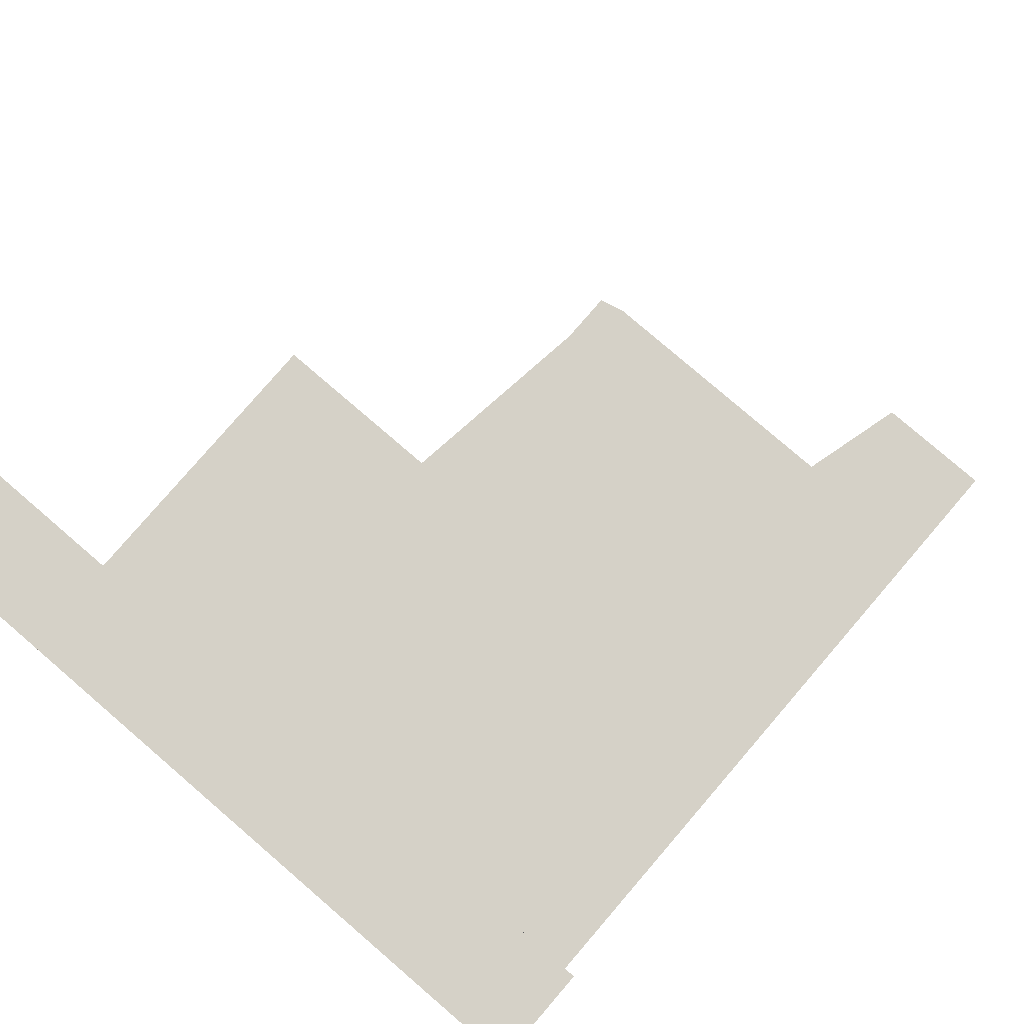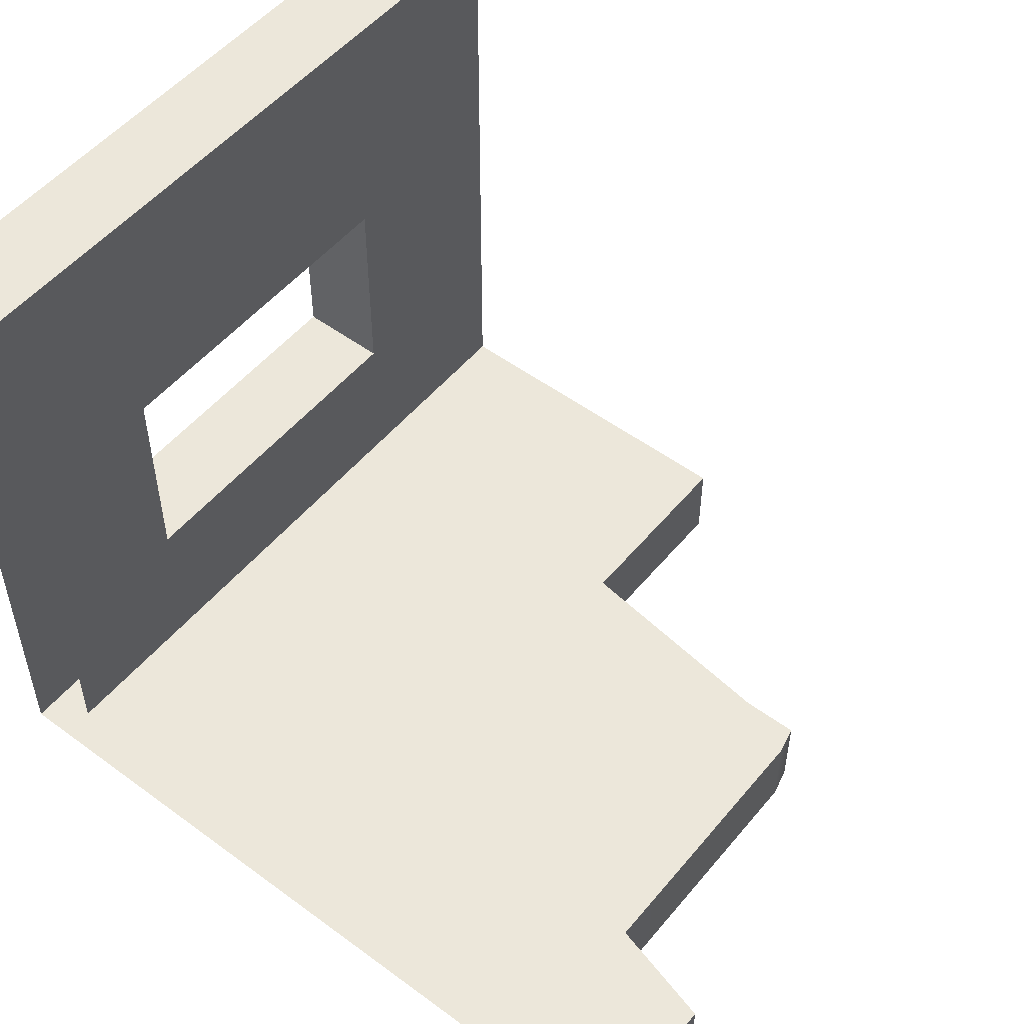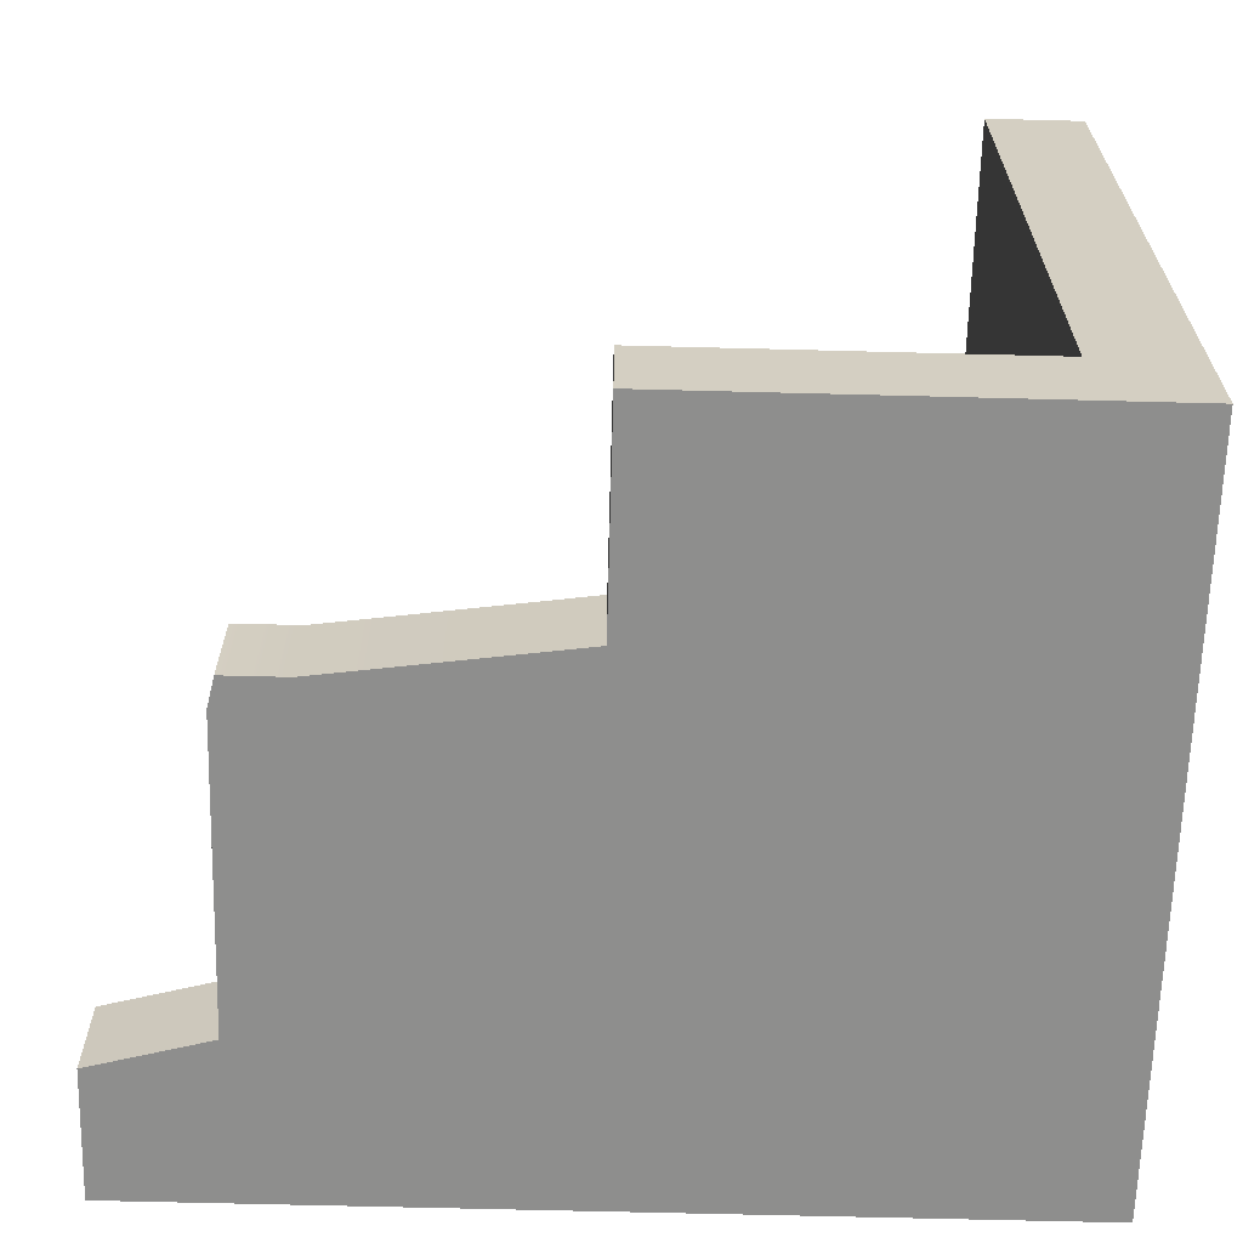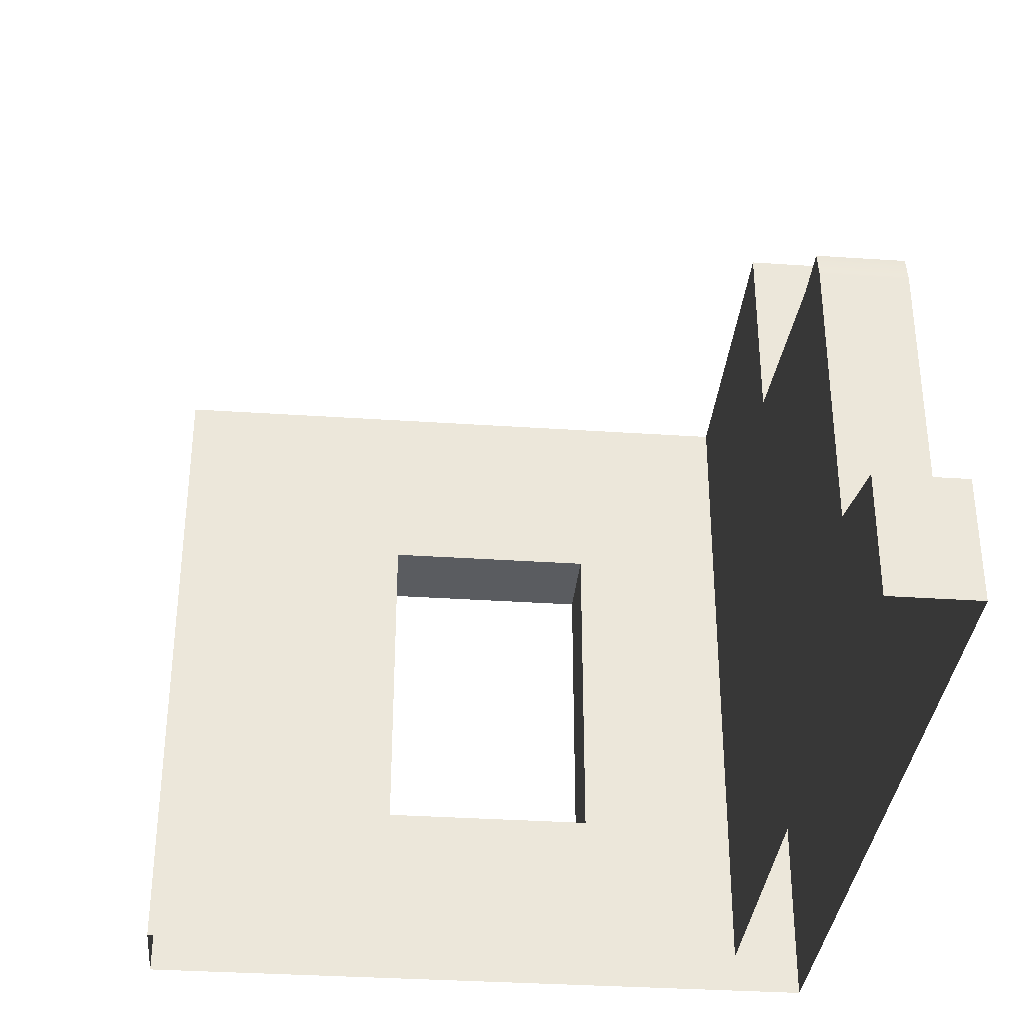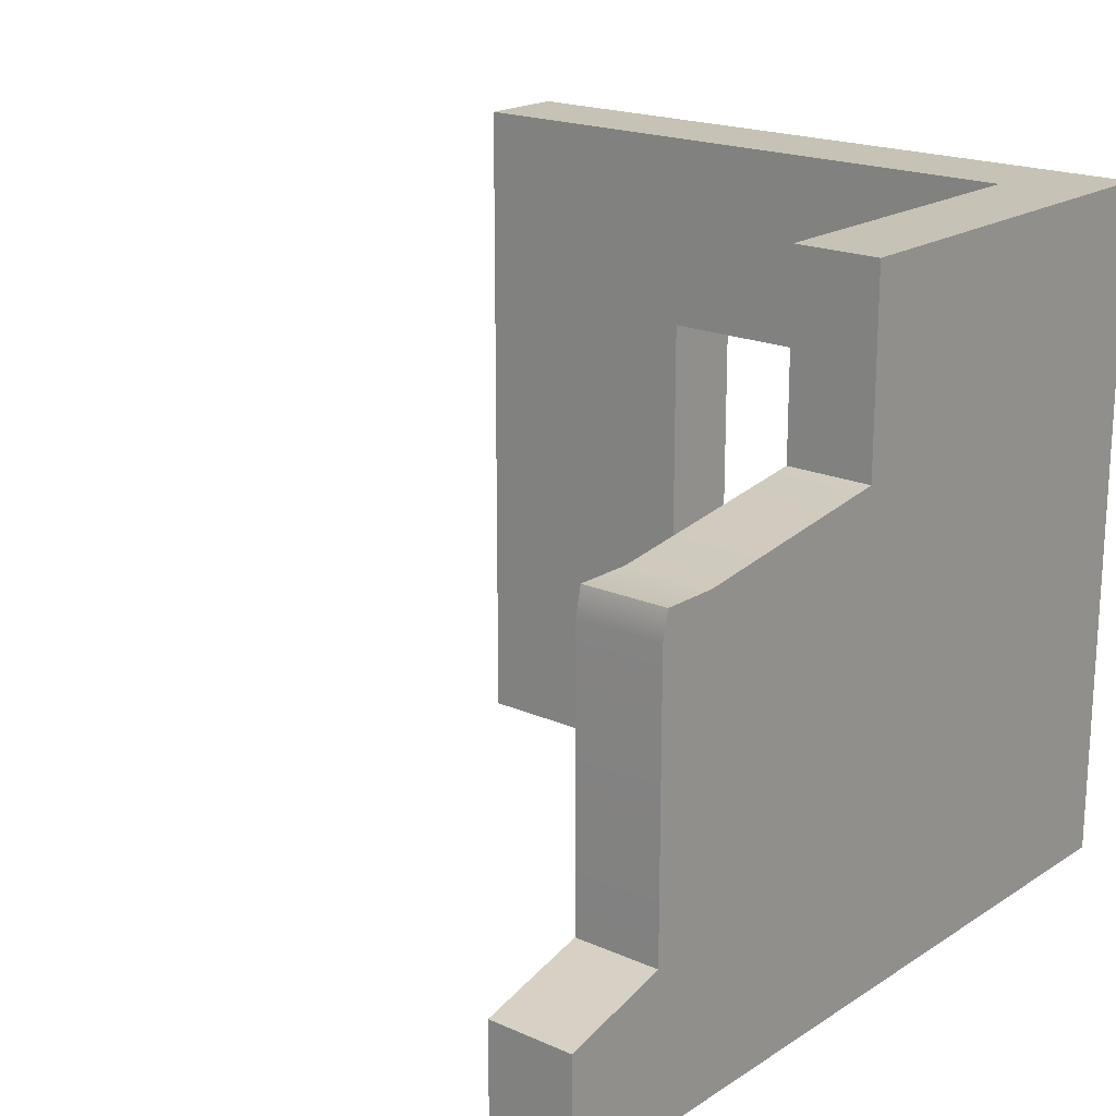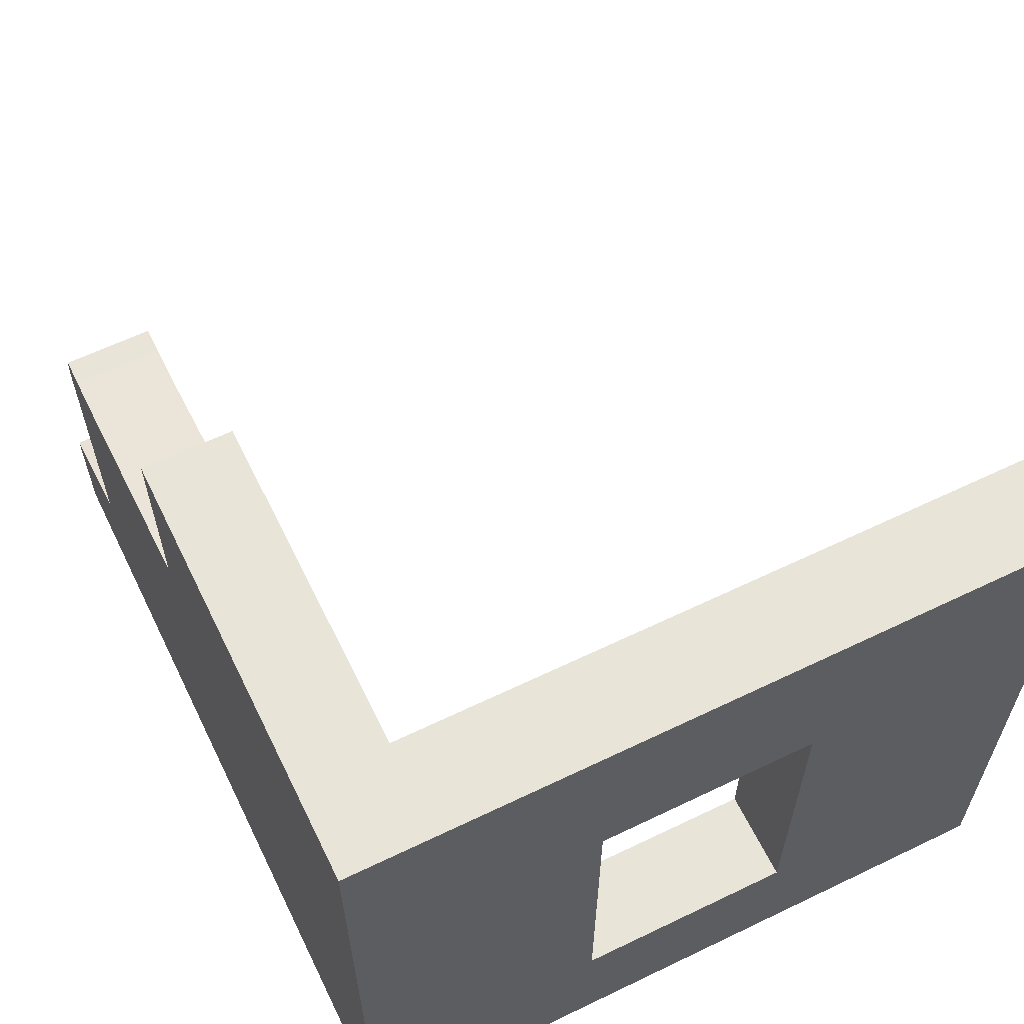
<metadata>
{"format":"obj","ext":"obj","renderer":"f3d","projection":"perspective","resolution":1024,"background":"white","views":[{"elev":79.3,"azim":-49.3,"up":"+Z"},{"elev":52.1,"azim":38.5,"up":"+Z"},{"elev":-64.8,"azim":178.5,"up":"+Z"},{"elev":-34.1,"azim":84.8,"up":"+Y"},{"elev":19.2,"azim":129.8,"up":"+Y"},{"elev":61.4,"azim":-116.1,"up":"+Y"}]}
</metadata>
<code>
g default
v 0 -0 4.411
v 0 -0 4.802
v -0.6997 -0 4.411
v -0.6997 -0 4.802
v 4e-06 -0 -1e-06
v -0.6997 -0 -0
v 0 -0 -0.6693
v -0.6997 -0 -0.6693
v 2.563 -0 -2e-06
v 2.563 -0 -0.6693
v 1.339 -0 -0.6693
v 1.339 -0 -2e-06
v -0.6997 -0 3.681
v 0 -0 3.681
v 4e-06 5.275 -1e-06
v -0.6997 5.275 -0
v -0.6997 5.275 3.681
v 0 5.275 3.681
v 0 5.275 4.411
v 0 5.275 4.802
v -0.6997 5.275 4.411
v -0.6997 5.275 4.802
v 2.563 5.275 -2e-06
v 2.563 5.275 -0.6693
v 1.339 5.275 -0.6693
v 1.339 5.275 -2e-06
v 0 5.275 -0.6693
v -0.6997 5.275 -0.6693
v 4e-06 3.776 -1e-06
v 1.339 3.776 -2e-06
v 2.563 3.776 -2e-06
v 2.563 3.776 -0.6693
v 1.339 3.776 -0.6693
v 0 3.776 -0.6693
v -0.6997 3.776 -0.6693
v -0.6997 3.776 -0
v -0.6997 3.776 3.681
v -0.6997 3.776 4.411
v -0.6997 3.776 4.802
v 0 3.776 4.802
v 0 3.776 4.411
v 0 3.776 3.681
v 4e-06 1.166 -1e-06
v 1.339 1.166 -2e-06
v 2.563 1.166 -2e-06
v 2.563 1.166 -0.6693
v 1.339 1.166 -0.6693
v 0 1.166 -0.6693
v -0.6997 1.166 -0.6693
v -0.6997 1.166 -0
v -0.6997 1.166 3.681
v -0.6997 1.166 4.411
v -0.6997 1.166 4.802
v 0 1.166 4.802
v 0 1.166 4.411
v 0 1.166 3.681
v 4.764 1.166 -2.1e-05
v 4.764 1.166 -0.6693
v 4.717 3.539 -0.6693
v 4.717 3.539 -2.1e-05
v 4.764 -0 -2.1e-05
v 4.764 -0 -0.6693
v 5.604 -1e-06 -2.9e-05
v 5.604 -1e-06 -0.6693
v 5.604 0.9407 -0.6693
v 5.604 0.9407 -2.9e-05
v 0 -0 1.218
v 0 1.166 1.218
v 0 3.776 1.218
v 0 5.275 1.218
v -0.6997 5.275 1.218
v -0.6997 3.776 1.218
v -0.6997 1.166 1.218
v -0.6997 -0 1.218
v 0 3.776 2.875
v 0 1.166 2.875
v 0 -0 2.875
v -0.6997 -0 2.875
v -0.6997 1.166 2.875
v -0.6997 3.776 2.875
v -0.6997 5.275 2.875
v 0 5.275 2.875
v 4.331 1.166 -1.7e-05
v 4.331 -0 -1.7e-05
v 4.331 -0 -0.6693
v 4.331 1.166 -0.6693
v 4.283 3.539 -0.6693
v 4.283 3.539 -1.7e-05
v 4e-06 3.326 -1e-06
v 1.339 3.326 -2e-06
v 2.563 3.326 -2e-06
v 4.331 3.326 -1.8e-05
v 4.764 3.326 -2.1e-05
v 4.764 3.326 -0.6693
v 4.331 3.326 -0.6693
v 2.563 3.326 -0.6693
v 1.339 3.326 -0.6693
v 0 3.326 -0.6693
v -0.6997 3.326 -0.6693
v -0.6997 3.326 -0
v -0.6997 3.326 1.218
v 0 3.326 1.218
g polySurface4 pCube1
f 70 71 81 82
f 20 19 21 22
f 23 24 25 26
f 27 28 16 15
f 26 25 27 15
f 18 17 21 19
f 71 72 80 81
f 82 75 69 70
f 39 40 20 22
f 31 32 24 23
f 32 33 25 24
f 30 31 23 26
f 34 35 28 27
f 35 36 16 28
f 33 34 27 25
f 29 30 26 15
f 37 38 21 17
f 41 42 18 19
f 40 41 19 20
f 21 38 39 22
f 89 90 30 29
f 90 91 31 30
f 93 94 59 60
f 96 97 33 32
f 97 98 34 33
f 98 99 35 34
f 99 100 36 35
f 51 52 38 37
f 39 38 52 53
f 53 54 40 39
f 54 55 41 40
f 55 56 42 41
f 5 12 44 43
f 12 9 45 44
f 63 64 65 66
f 10 11 47 46
f 11 7 48 47
f 7 8 49 48
f 8 6 50 49
f 73 74 78 79
f 13 3 52 51
f 53 52 3 4
f 4 2 54 53
f 1 55 54 2
f 1 14 56 55
f 76 77 67 68
f 94 95 87 59
f 87 88 60 59
f 88 92 93 60
f 85 86 58 62
f 83 84 61 57
f 62 58 65 64
f 58 57 66 65
f 57 61 63 66
f 68 67 5 43
f 69 102 89 29
f 70 69 29 15
f 15 16 71 70
f 36 72 71 16
f 100 101 72 36
f 6 74 73 50
f 56 76 75 42
f 14 77 76 56
f 79 78 13 51
f 80 79 51 37
f 81 80 37 17
f 82 81 17 18
f 42 75 82 18
f 73 79 76 68
f 75 76 79 80
f 80 72 69 75
f 101 102 69 72
f 45 9 84 83
f 10 46 86 85
f 95 96 32 87
f 32 31 88 87
f 31 91 92 88
f 43 44 90 89
f 44 45 91 90
f 92 91 45 83
f 93 92 83 57
f 57 58 94 93
f 86 95 94 58
f 46 96 95 86
f 46 47 97 96
f 47 48 98 97
f 48 49 99 98
f 49 50 100 99
f 50 73 101 100
f 68 102 101 73
f 89 102 68 43

</code>
